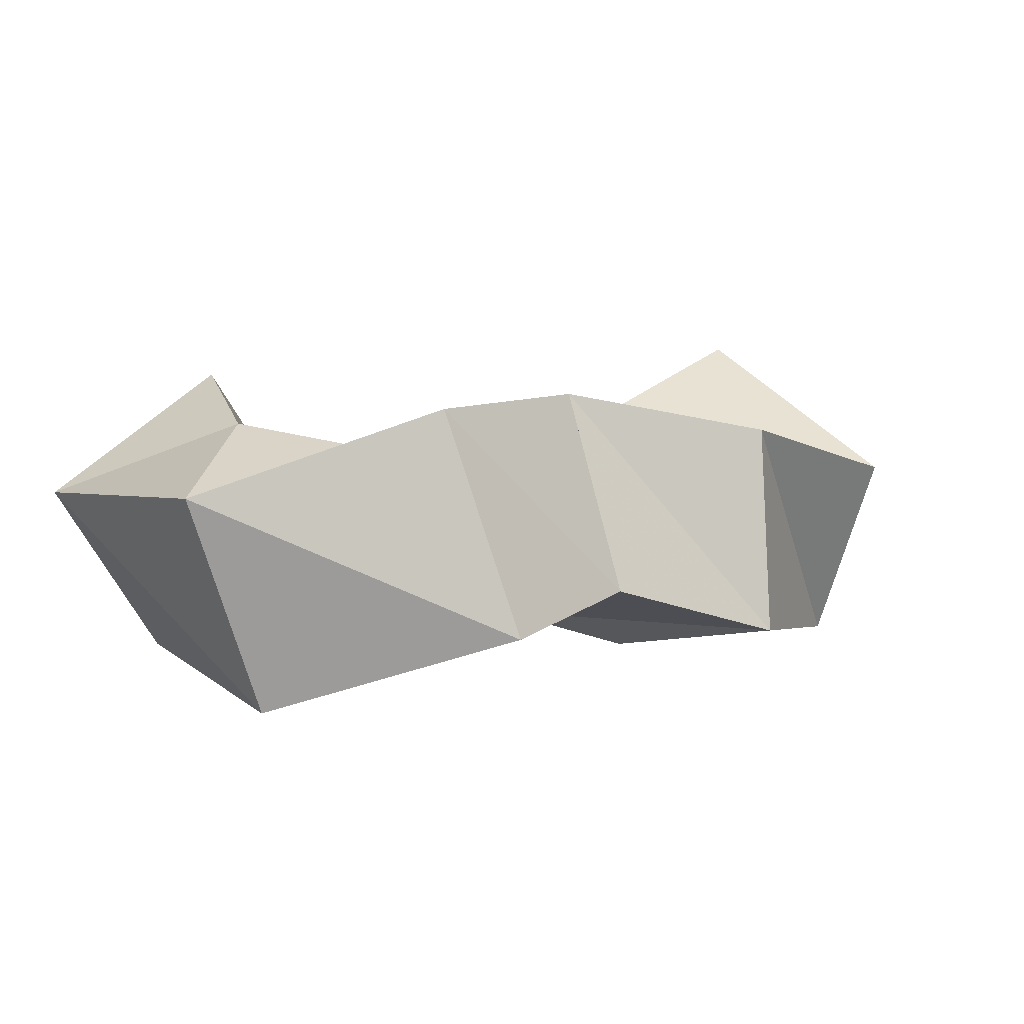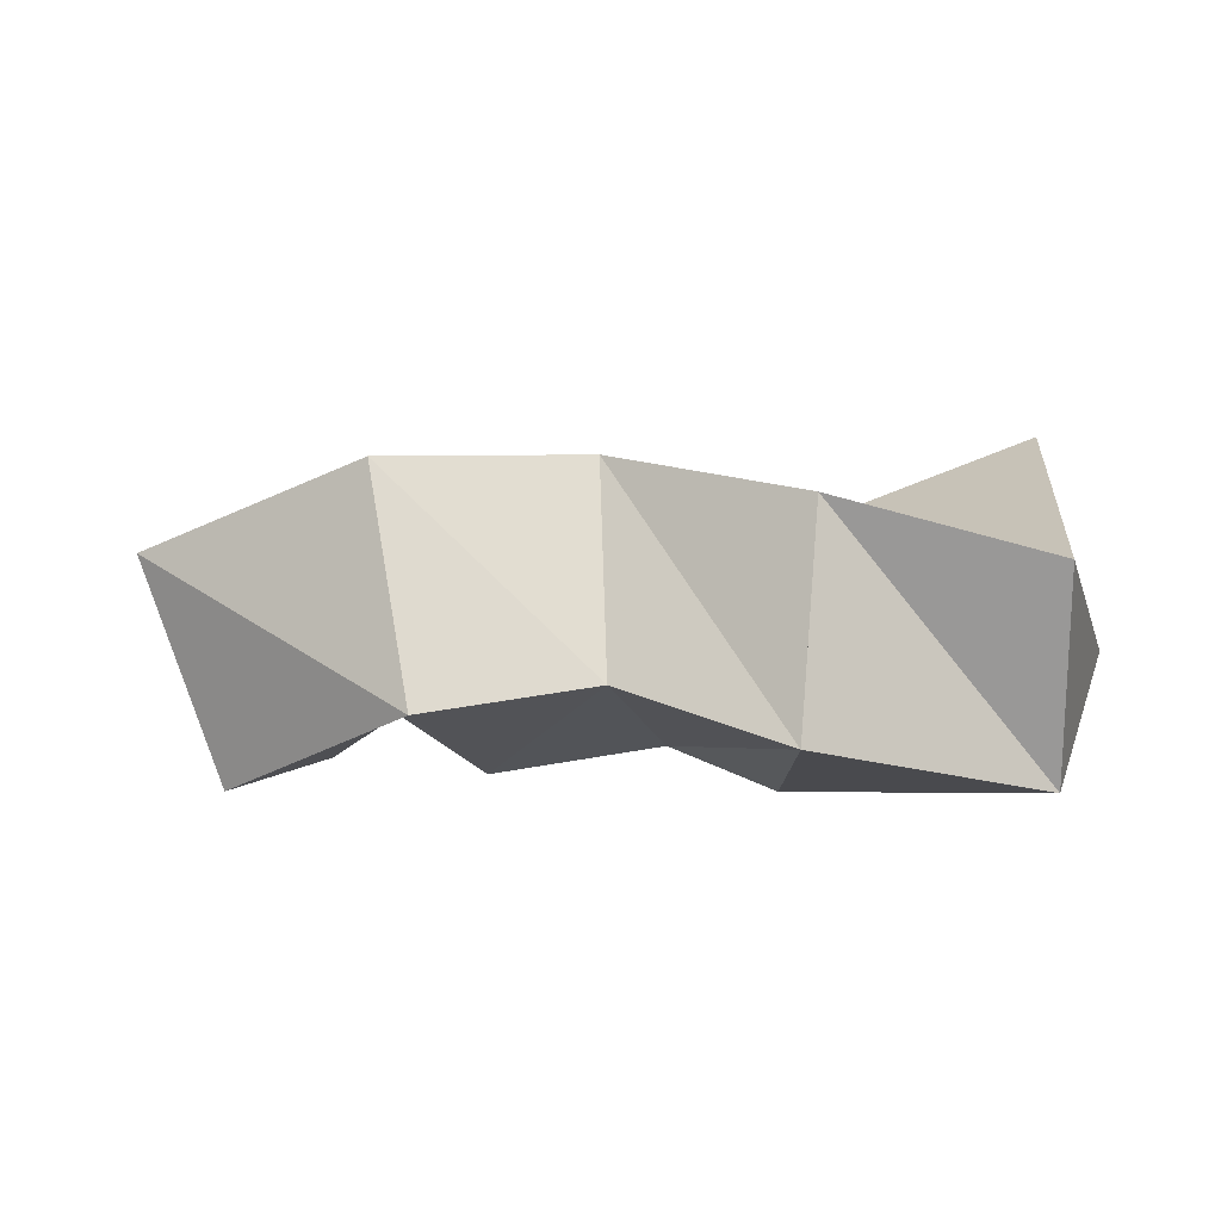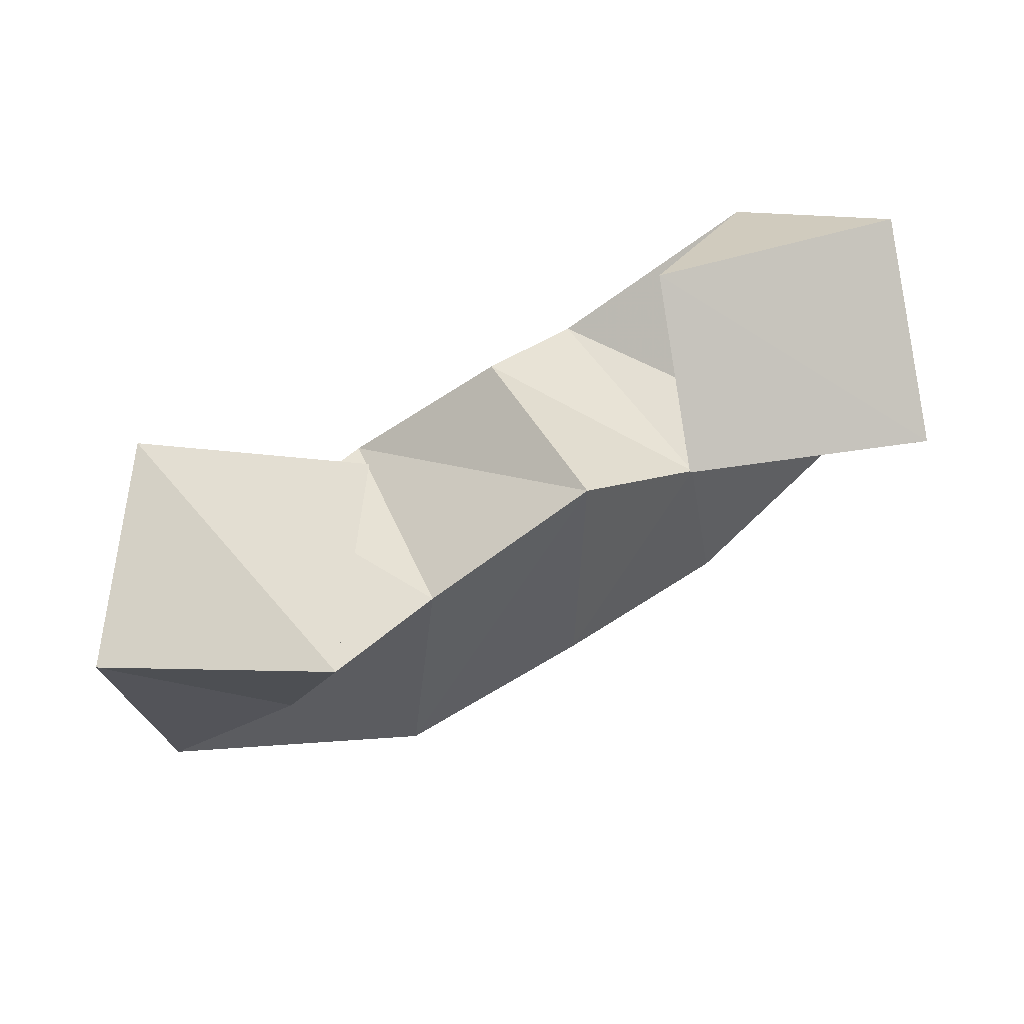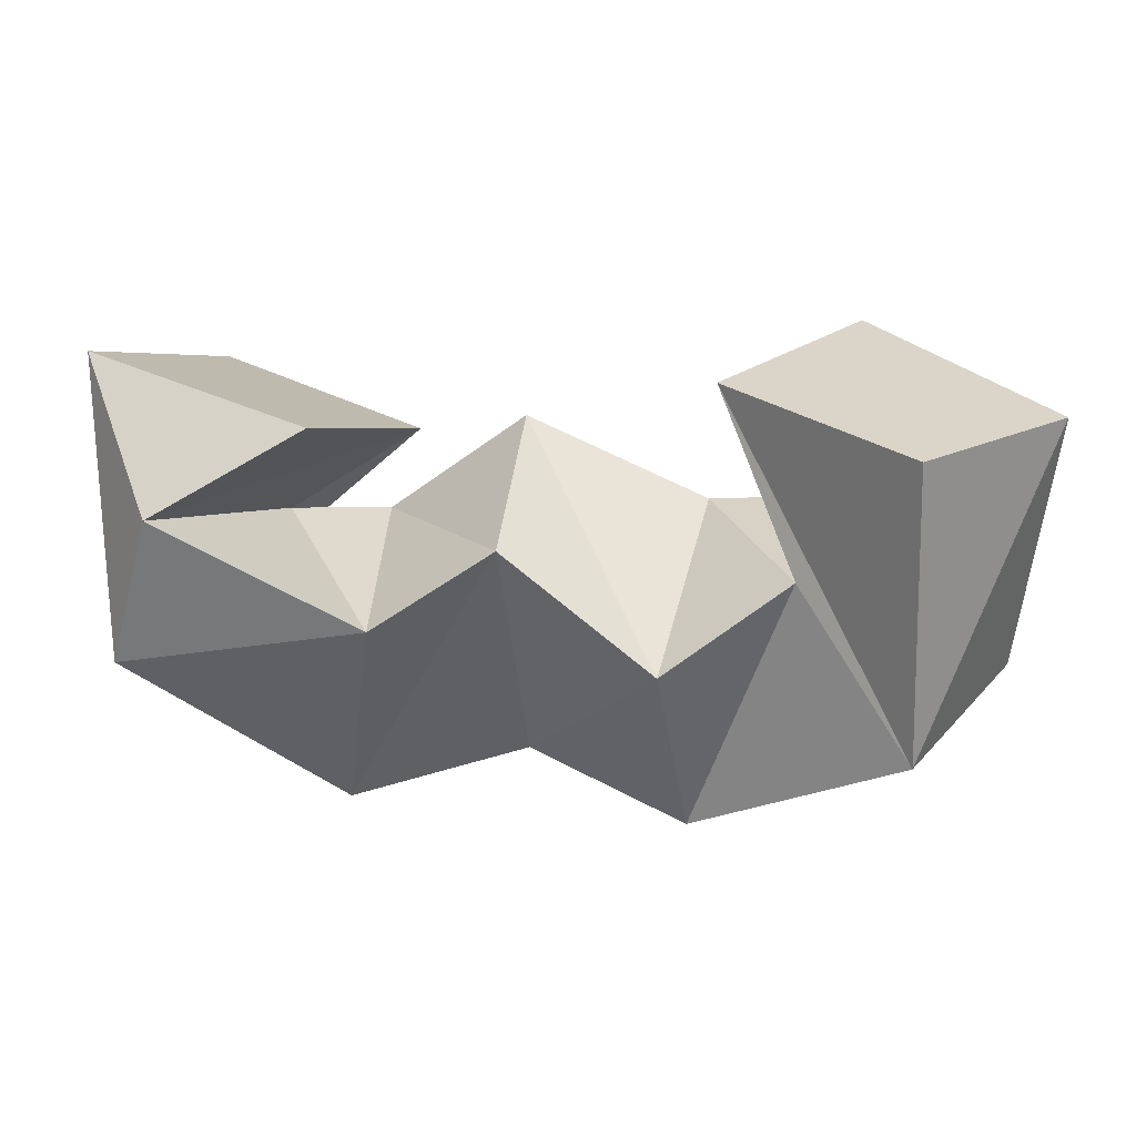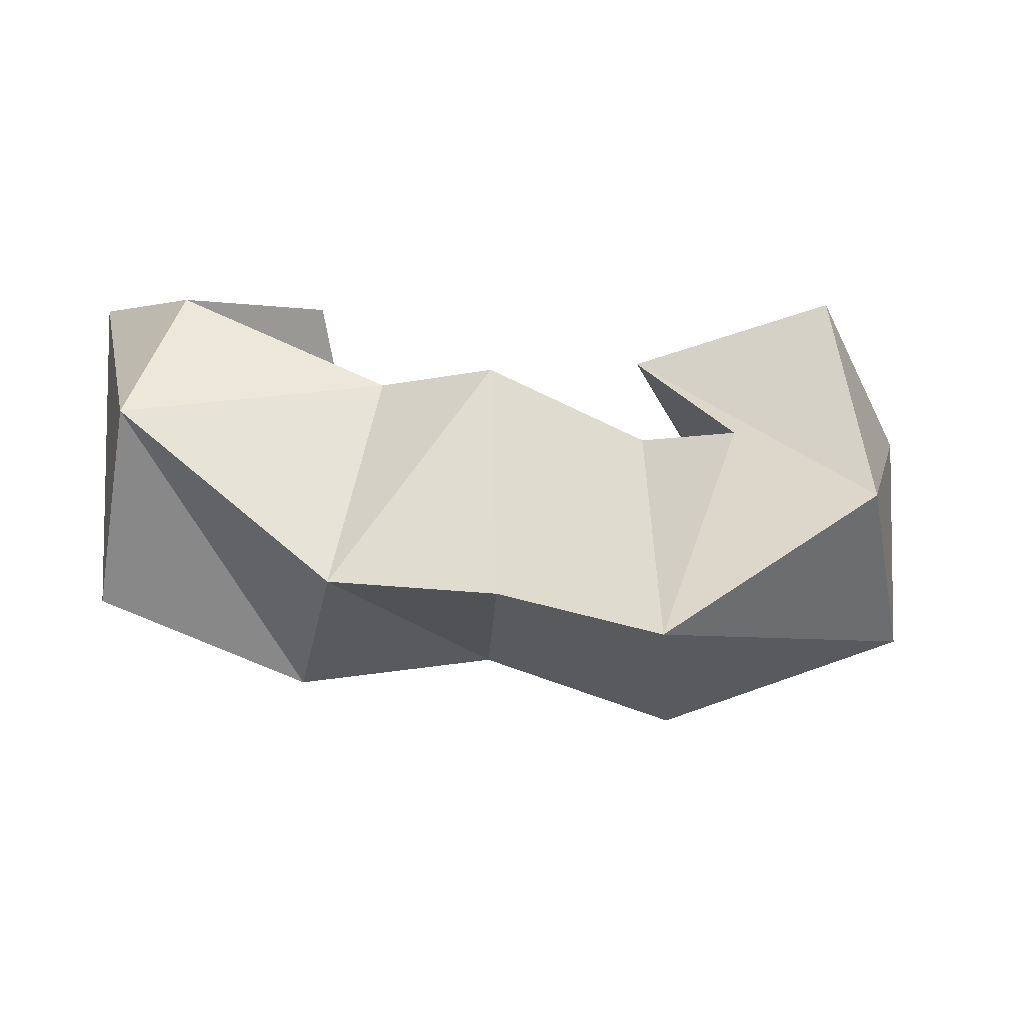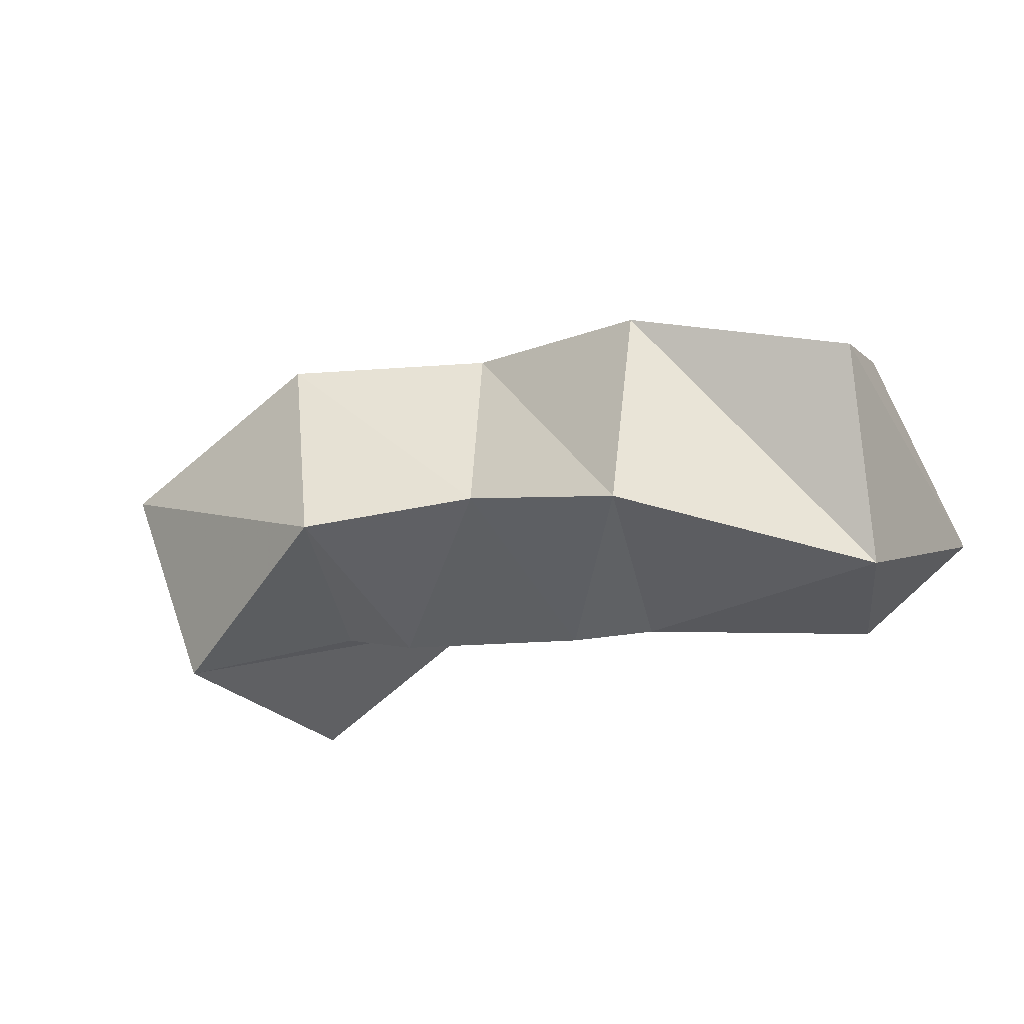
<metadata>
{"format":"obj","ext":"obj","renderer":"f3d","projection":"perspective","resolution":1024,"background":"white","views":[{"elev":7.3,"azim":146.4,"up":"+Y"},{"elev":-1.4,"azim":-170.5,"up":"+Y"},{"elev":67.3,"azim":153.0,"up":"+Z"},{"elev":29.1,"azim":11.2,"up":"+Z"},{"elev":-40.6,"azim":-8.1,"up":"+Z"},{"elev":-26.9,"azim":-157.1,"up":"+Y"}]}
</metadata>
<code>
v 0.4402 0.1044 0.3476
v 0.4684 0.1457 0.3406
v 0.3969 0.1324 0.348
v 0.4236 0.1723 0.3478
v 0.4437 0.1001 0.2803
v 0.4621 0.1501 0.2774
v 0.4165 0.1168 0.3117
v 0.4337 0.1627 0.3109
v 0.3955 0.1169 0.2479
v 0.4074 0.1681 0.2608
v 0.3902 0.1034 0.2935
v 0.3935 0.1538 0.3102
v 0.3589 0.1227 0.2598
v 0.3631 0.1691 0.2754
v 0.3553 0.1088 0.3169
v 0.3524 0.1523 0.3277
v 0.3204 0.1107 0.2496
v 0.3176 0.1596 0.2573
v 0.3293 0.1 0.2996
v 0.3211 0.1502 0.3026
v 0.2717 0.101 0.2848
v 0.2695 0.1467 0.2665
v 0.2823 0.1 0.321
v 0.299 0.1448 0.303
v 0.2608 0.1297 0.3449
v 0.2751 0.1762 0.3251
v 0.314 0.1151 0.3382
v 0.327 0.1564 0.3201
f 1 2 4
f 3 1 4
f 2 6 8
f 4 2 8
f 6 5 7
f 8 6 7
f 5 1 3
f 7 5 3
f 8 7 3
f 4 8 3
f 2 1 5
f 6 2 5
f 5 6 8
f 7 5 8
f 6 10 12
f 8 6 12
f 10 9 11
f 12 10 11
f 9 5 7
f 11 9 7
f 12 11 7
f 8 12 7
f 6 5 9
f 10 6 9
f 9 10 12
f 11 9 12
f 10 14 16
f 12 10 16
f 14 13 15
f 16 14 15
f 13 9 11
f 15 13 11
f 16 15 11
f 12 16 11
f 10 9 13
f 14 10 13
f 13 14 16
f 15 13 16
f 14 18 20
f 16 14 20
f 18 17 19
f 20 18 19
f 17 13 15
f 19 17 15
f 20 19 15
f 16 20 15
f 14 13 17
f 18 14 17
f 17 18 20
f 19 17 20
f 18 22 24
f 20 18 24
f 22 21 23
f 24 22 23
f 21 17 19
f 23 21 19
f 24 23 19
f 20 24 19
f 18 17 21
f 22 18 21
f 21 22 24
f 23 21 24
f 22 26 28
f 24 22 28
f 26 25 27
f 28 26 27
f 25 21 23
f 27 25 23
f 28 27 23
f 24 28 23
f 22 21 25
f 26 22 25

</code>
